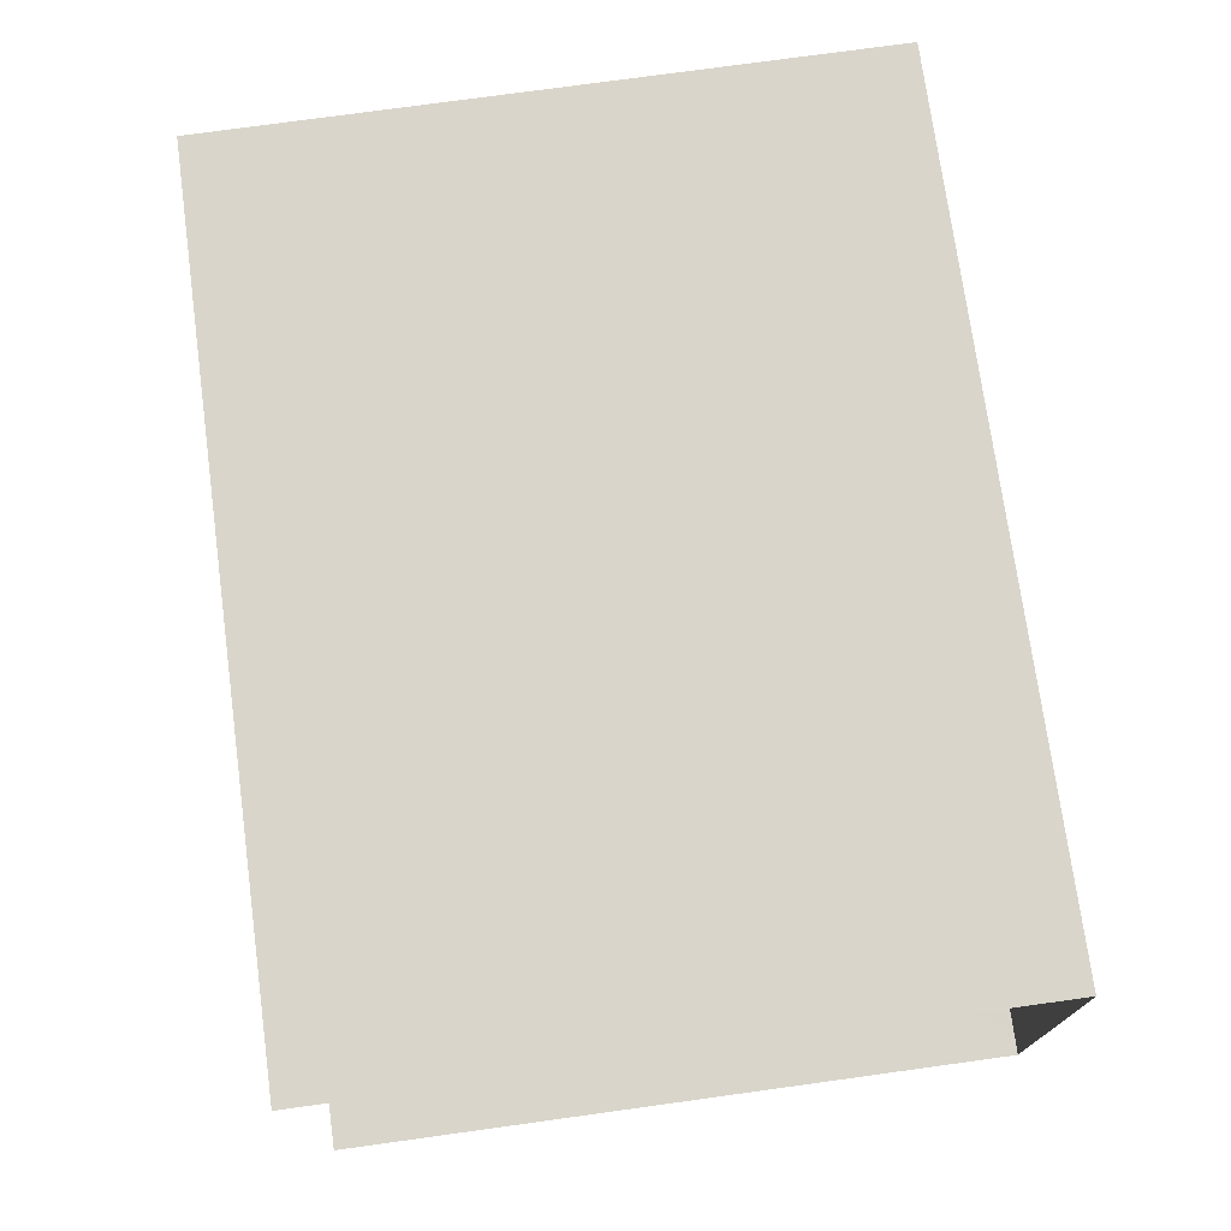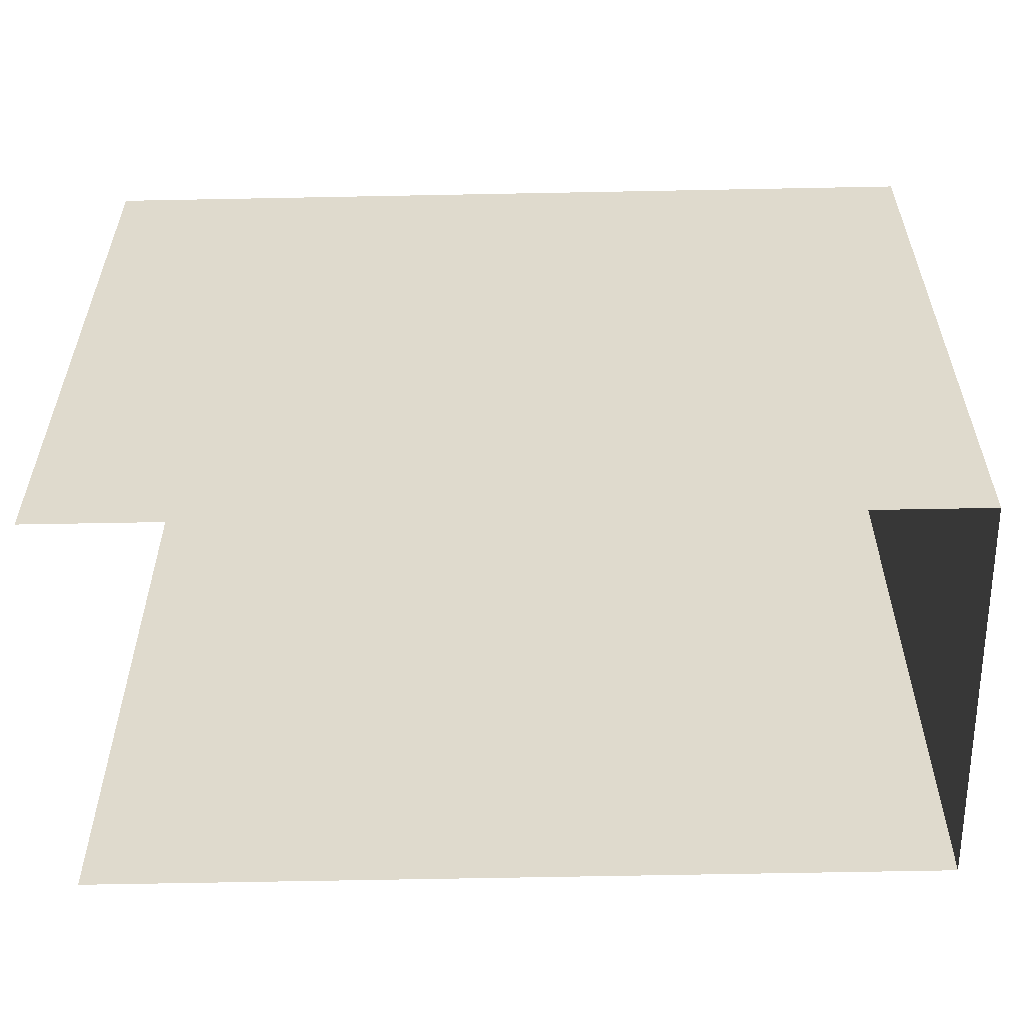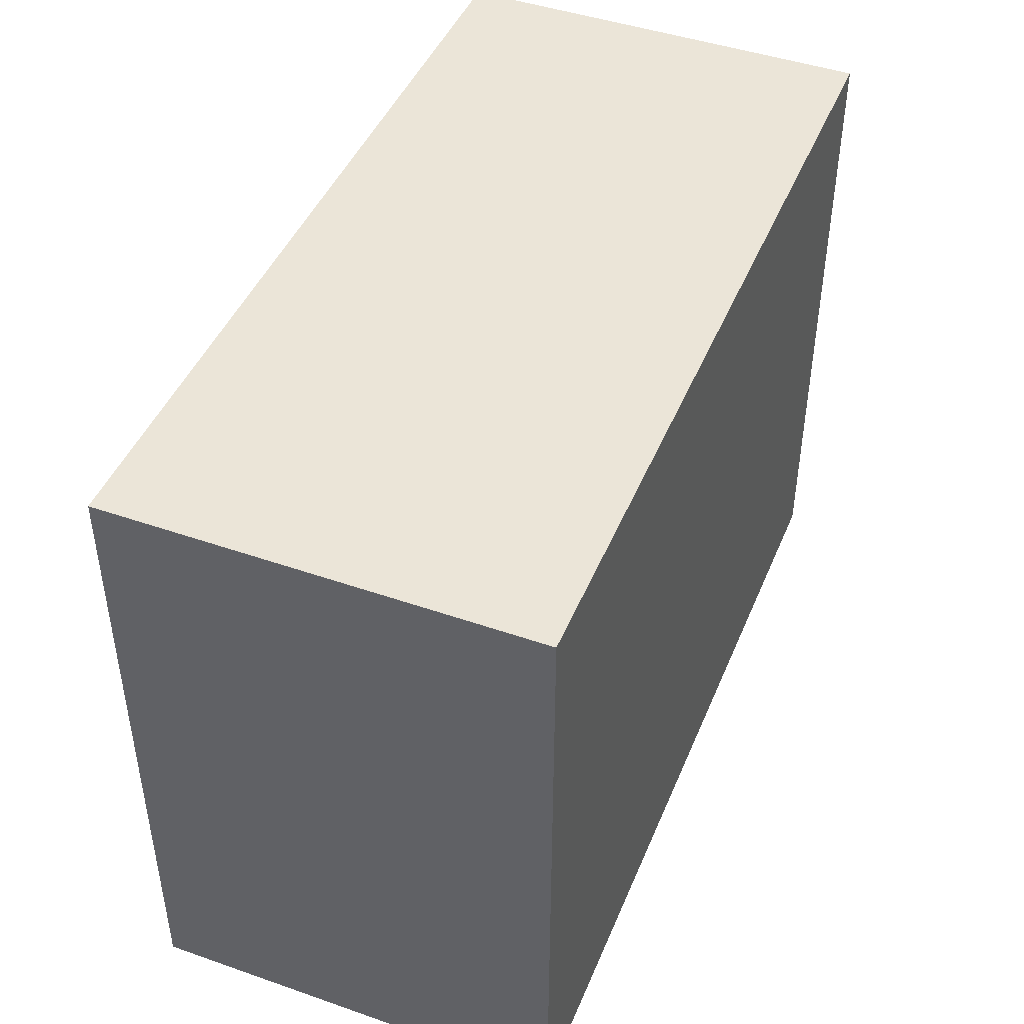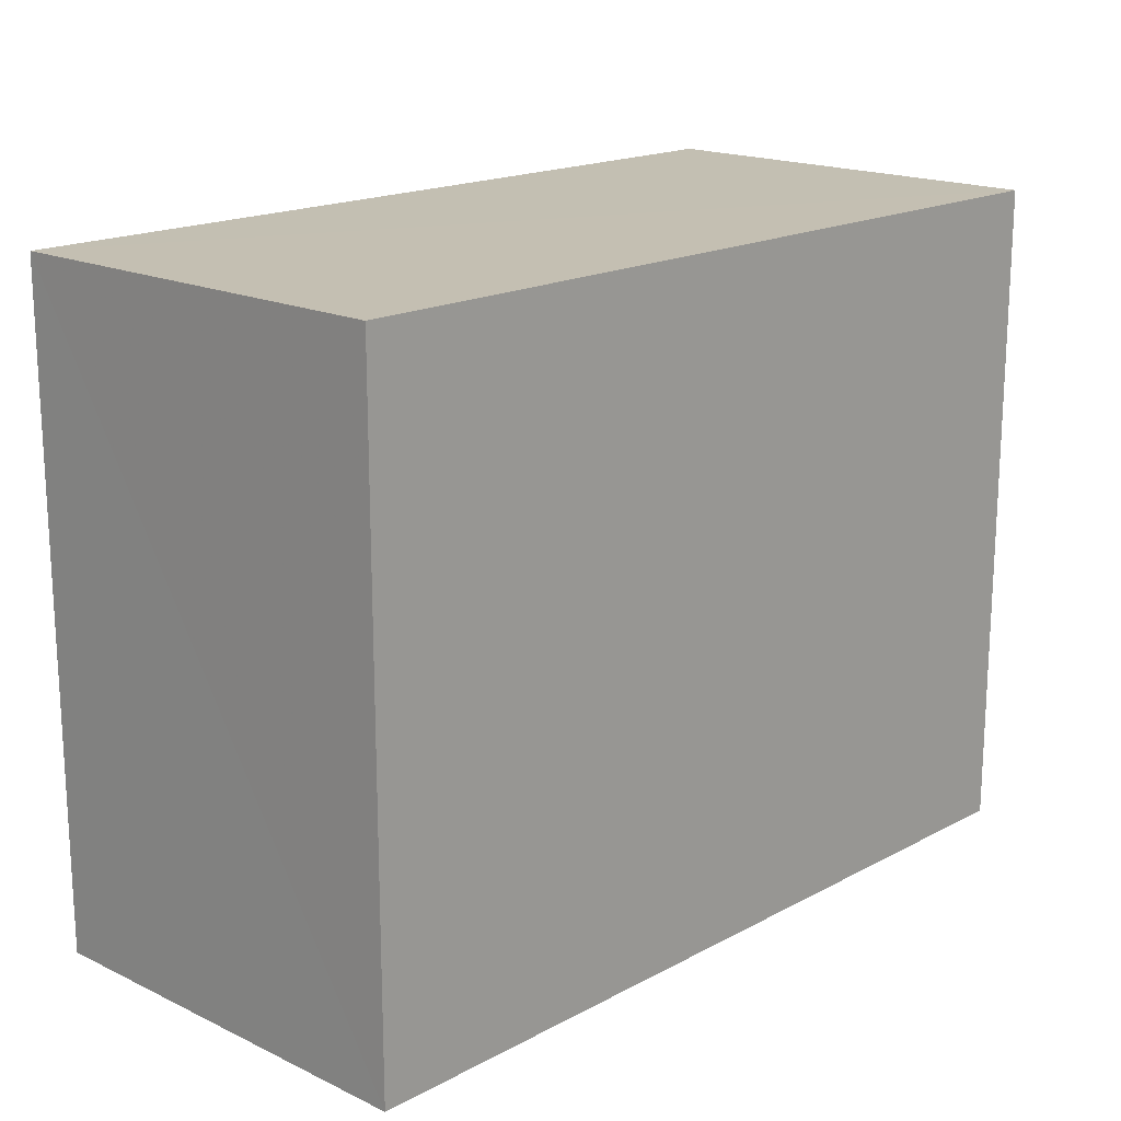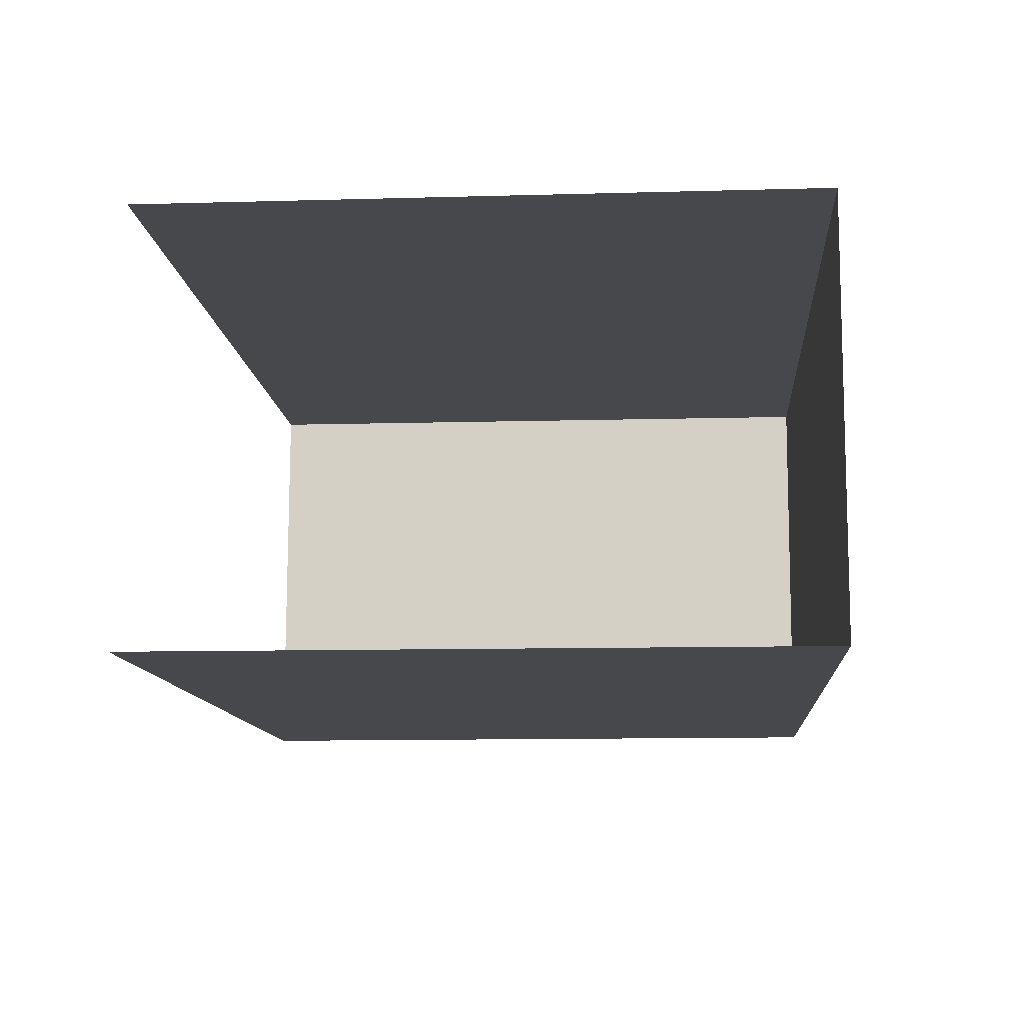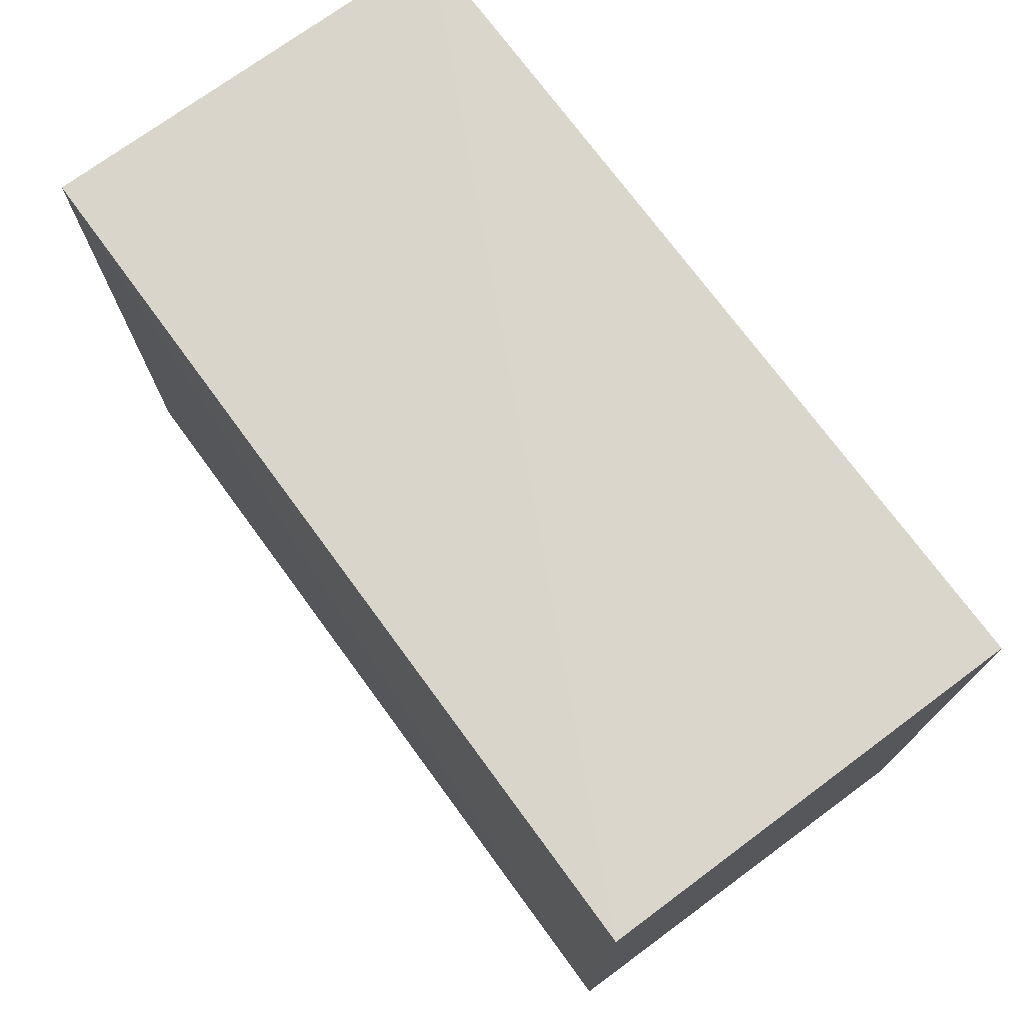
<metadata>
{"format":"obj","ext":"obj","renderer":"f3d","projection":"perspective","resolution":1024,"background":"white","views":[{"elev":76.9,"azim":-97.7,"up":"+Y"},{"elev":-56.8,"azim":-1.1,"up":"+Z"},{"elev":45.3,"azim":109.5,"up":"+Z"},{"elev":17.5,"azim":131.2,"up":"+Z"},{"elev":-9.2,"azim":-85.7,"up":"+Y"},{"elev":74.0,"azim":51.2,"up":"+Z"}]}
</metadata>
<code>
v -3.732e+05 -1.034e+05 30
v -3.732e+05 -1.034e+05 30
v -3.733e+05 -1.034e+05 30
v -3.733e+05 -1.034e+05 30
v -3.732e+05 -1.034e+05 33.95
v -3.733e+05 -1.034e+05 33.95
v -3.733e+05 -1.034e+05 33.95
v -3.732e+05 -1.034e+05 33.95
f 1 2 3
f 4 1 3
f 7 4 3
f 7 6 4
f 5 6 7
f 5 8 6
f 7 3 2
f 5 7 2
f 5 2 1
f 8 5 1
f 6 1 4
f 6 8 1

</code>
